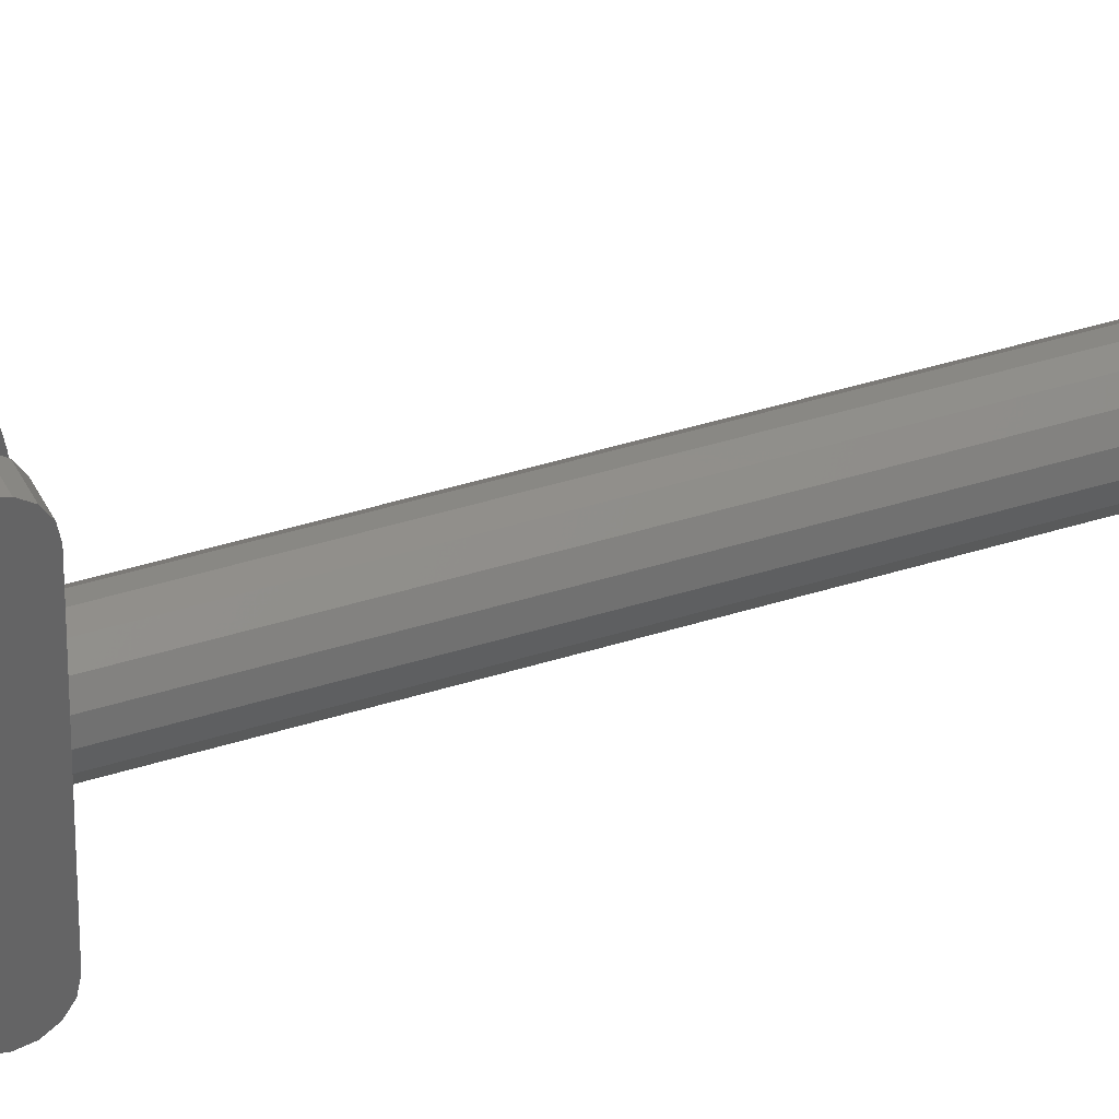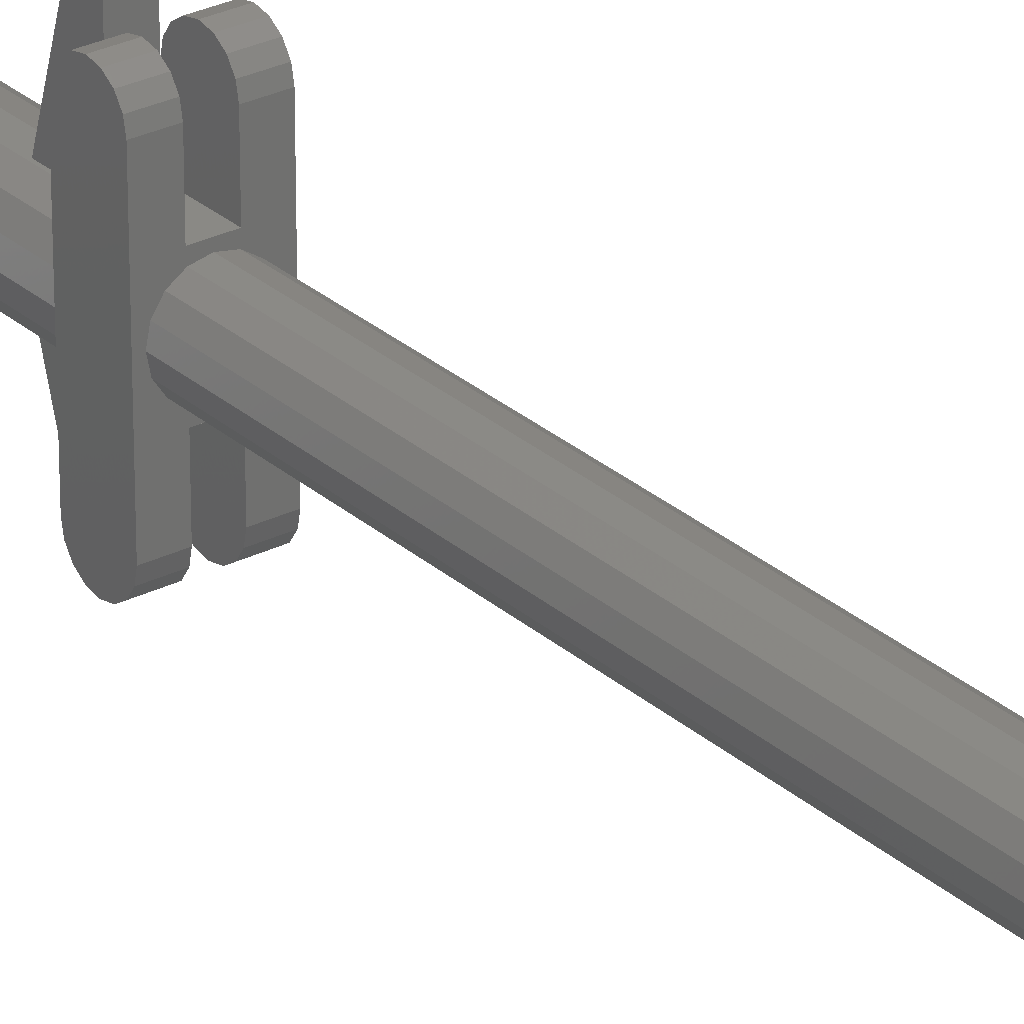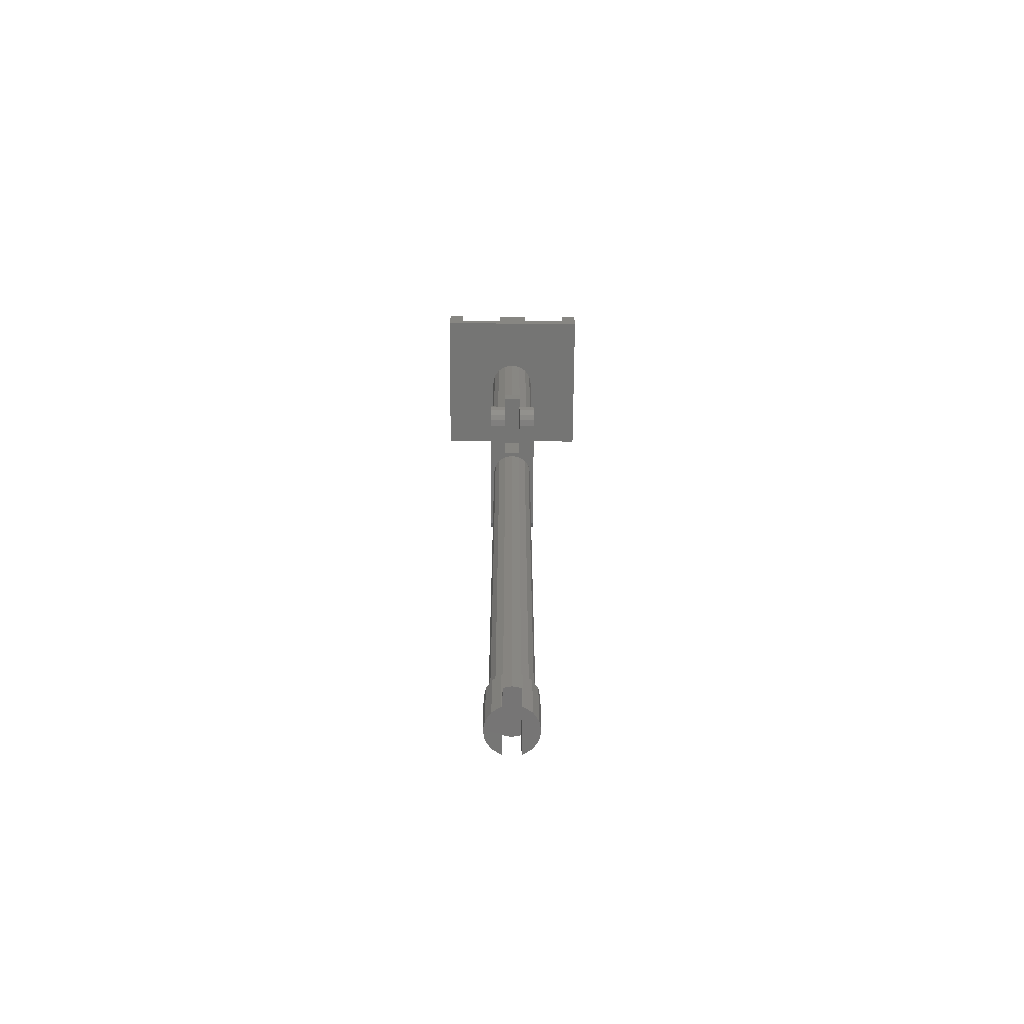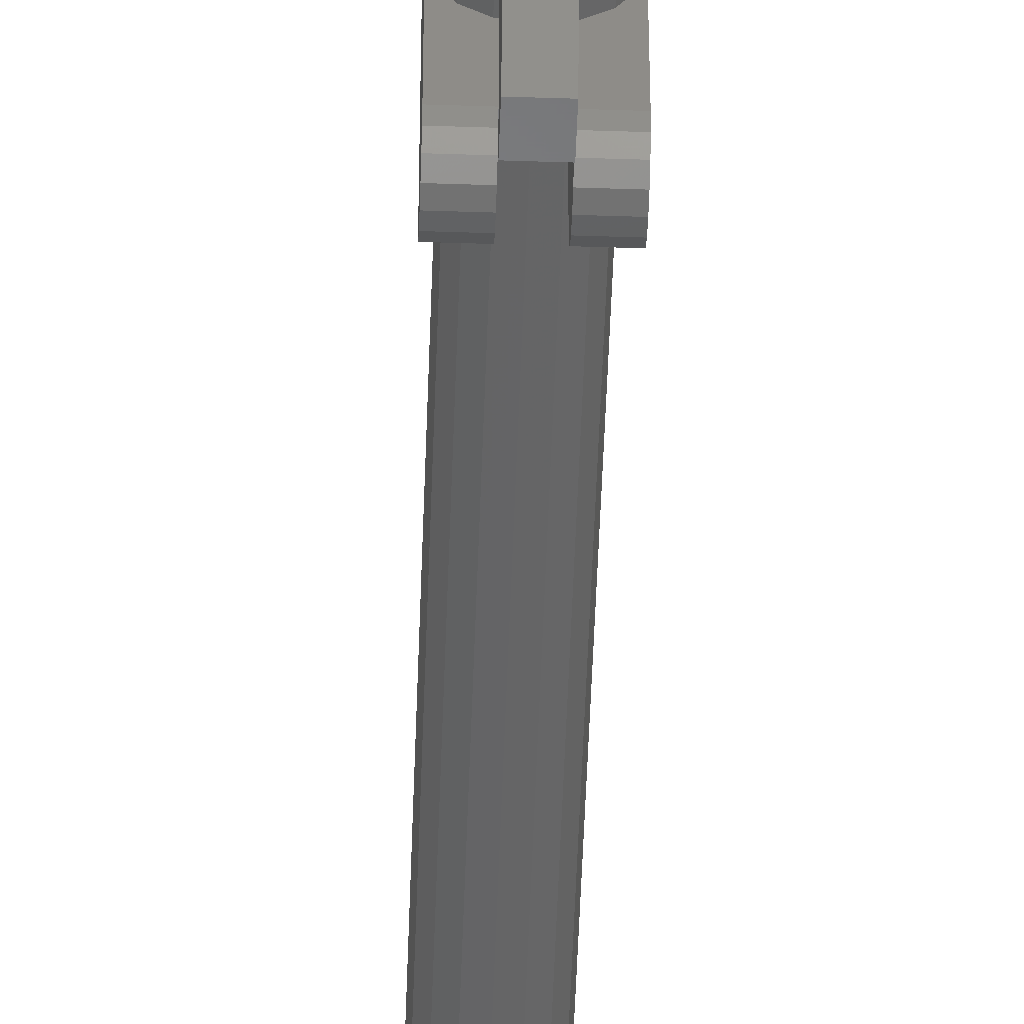
<metadata>
{"format":"stl","ext":"stl","renderer":"f3d","projection":"perspective","resolution":1024,"background":"white","views":[{"elev":38.2,"azim":-112.4,"up":"+Z"},{"elev":28.0,"azim":-37.2,"up":"+Z"},{"elev":-67.5,"azim":-0.4,"up":"+Y"},{"elev":-53.2,"azim":178.0,"up":"+Z"}]}
</metadata>
<code>
# stl→obj: 294 verts, 492 faces
v 0 0 -0.24
v 0.09184 0 -0.2217
v 0.24 0 -0.24
v 0.1697 0 -0.1697
v 0.2217 0 -0.09184
v 0.24 0 0
v -0.24 0 -0
v -0.2217 0 -0.09184
v -0.24 0 -0.24
v -0.1697 0 -0.1697
v -0.09184 0 -0.2217
v -0 0 0.24
v -0.09184 0 0.2217
v -0.24 0 0.24
v -0.1697 0 0.1697
v -0.2217 0 0.09184
v 0.2217 0 0.09184
v 0.24 0 0.24
v 0.1697 0 0.1697
v 0.09184 0 0.2217
v 0.24 0 0.56
v 0.24 -0.01218 0.6212
v 0.24 -0.16 0.56
v 0.24 -0.04686 0.6731
v 0.24 -0.09877 0.7078
v 0.24 -0.16 0.72
v 0.24 -0.2212 0.7078
v 0.24 -0.2731 0.6731
v 0.24 -0.3078 0.6212
v 0.24 -0.32 0.56
v 0.08 -0.16 0.56
v 0.08 -0.32 0.56
v 0.08 -0.3078 0.6212
v 0.08 -0.2731 0.6731
v 0.08 -0.2212 0.7078
v 0.08 -0.16 0.72
v 0.08 -0.09877 0.7078
v 0.08 -0.04686 0.6731
v 0.08 -0.01218 0.6212
v 0.08 0 0.56
v -0.08 0 0.56
v -0.08 -0.01218 0.6212
v -0.08 -0.16 0.56
v -0.08 -0.04686 0.6731
v -0.08 -0.09877 0.7078
v -0.08 -0.16 0.72
v -0.08 -0.2212 0.7078
v -0.08 -0.2731 0.6731
v -0.08 -0.3078 0.6212
v -0.08 -0.32 0.56
v -0.24 -0.16 0.56
v -0.24 -0.32 0.56
v -0.24 -0.3078 0.6212
v -0.24 -0.2731 0.6731
v -0.24 -0.2212 0.7078
v -0.24 -0.16 0.72
v -0.24 -0.09877 0.7078
v -0.24 -0.04686 0.6731
v -0.24 -0.01218 0.6212
v -0.24 0 0.56
v -0.24 0 -0.56
v -0.24 -0.01218 -0.6212
v -0.24 -0.16 -0.56
v -0.24 -0.04686 -0.6731
v -0.24 -0.09877 -0.7078
v -0.24 -0.16 -0.72
v -0.24 -0.2212 -0.7078
v -0.24 -0.2731 -0.6731
v -0.24 -0.3078 -0.6212
v -0.24 -0.32 -0.56
v -0.08 -0.16 -0.56
v -0.08 -0.32 -0.56
v -0.08 -0.3078 -0.6212
v -0.08 -0.2731 -0.6731
v -0.08 -0.2212 -0.7078
v -0.08 -0.16 -0.72
v -0.08 -0.09877 -0.7078
v -0.08 -0.04686 -0.6731
v -0.08 -0.01218 -0.6212
v -0.08 0 -0.56
v 0.08 0 -0.56
v 0.08 -0.01218 -0.6212
v 0.08 -0.16 -0.56
v 0.08 -0.04686 -0.6731
v 0.08 -0.09877 -0.7078
v 0.08 -0.16 -0.72
v 0.08 -0.2212 -0.7078
v 0.08 -0.2731 -0.6731
v 0.08 -0.3078 -0.6212
v 0.08 -0.32 -0.56
v 0.24 -0.16 -0.56
v 0.24 -0.32 -0.56
v 0.24 -0.3078 -0.6212
v 0.24 -0.2731 -0.6731
v 0.24 -0.2212 -0.7078
v 0.24 -0.16 -0.72
v 0.24 -0.09877 -0.7078
v 0.24 -0.04686 -0.6731
v 0.24 -0.01218 -0.6212
v 0.24 0 -0.56
v 0.24 -0.32 0.24
v -0 -0.32 0.24
v 0.09184 -0.32 0.2217
v 0.1697 -0.32 0.1697
v 0.2217 -0.32 0.09184
v 0.24 -0.32 0
v -0.24 -0.32 0.24
v -0.24 -0.32 -0
v -0.2217 -0.32 0.09184
v -0.1697 -0.32 0.1697
v -0.09184 -0.32 0.2217
v -0.24 -0.32 -0.24
v 0 -0.32 -0.24
v -0.09184 -0.32 -0.2217
v -0.1697 -0.32 -0.1697
v -0.2217 -0.32 -0.09184
v 0.24 -0.32 -0.24
v 0.2217 -0.32 -0.09184
v 0.1697 -0.32 -0.1697
v 0.09184 -0.32 -0.2217
v 0.8 2.88 -0.8
v 0.8 3.2 -0.8
v 0.8 3.2 0.8
v 0.8 2.88 0.8
v -0.8 2.88 0.8
v -0.8 3.2 0.8
v -0.8 3.2 -0.8
v -0.8 2.88 -0.8
v 0.64 3 0.16
v 0.16 3 0.16
v 0.16 3 0.8
v 0.64 3 0.8
v 0.64 3.2 0.16
v 0.16 3.2 0.16
v 0.64 3.2 0.8
v 0.16 3.2 0.8
v -0.16 3 0.16
v -0.64 3 0.16
v -0.64 3 0.8
v -0.16 3 0.8
v -0.16 3.2 0.16
v -0.64 3.2 0.16
v -0.16 3.2 0.8
v -0.64 3.2 0.8
v -0.64 3 -0.16
v -0.16 3 -0.16
v -0.16 3 -0.8
v -0.64 3 -0.8
v -0.64 3.2 -0.16
v -0.16 3.2 -0.16
v -0.64 3.2 -0.8
v -0.16 3.2 -0.8
v 0.16 3 -0.16
v 0.64 3 -0.16
v 0.64 3 -0.8
v 0.16 3 -0.8
v 0.16 3.2 -0.16
v 0.64 3.2 -0.16
v 0.16 3.2 -0.8
v 0.64 3.2 -0.8
v -0.16 3.2 -0.802
v -0.08 0.16 0.76
v -0.08 0.32 0.2241
v -0.08 0 0.2241
v -0.08 0 0.76
v -0.08 0.16 -0.76
v -0.08 0 -0.76
v -0.08 0 -0.2241
v -0.08 0.32 -0.2241
v 0.08 0.32 0.2241
v 0.08 0.16 0.76
v 0.08 0 0.76
v 0.08 0 0.2241
v 0.08 0 -0.76
v 0.08 0.16 -0.76
v 0.08 0.32 -0.2241
v 0.08 0 -0.2241
v 0.08 -0.32 0.24
v 0.08 0 0.24
v -0.08 -0.32 0.24
v -0.08 0 0.24
v -0.08 -0.32 -0.24
v -0.08 0 -0.24
v 0.08 -0.32 -0.24
v 0.08 0 -0.24
v -0.09184 -6.16 0.2217
v -0.08 -6.16 0.2241
v -0.08 -5.84 0.2241
v -0.09184 -5.84 0.2217
v 0.08 -6.16 0.2241
v 0.09184 -6.16 0.2217
v 0.09184 -5.84 0.2217
v 0.08 -5.84 0.2241
v 0.09184 -6.16 -0.2217
v 0.08 -6.16 -0.2241
v 0.08 -5.84 -0.2241
v 0.09184 -5.84 -0.2217
v -0.08 -6.16 -0.2241
v -0.09184 -6.16 -0.2217
v -0.09184 -5.84 -0.2217
v -0.08 -5.84 -0.2241
v 0 -5.84 -0.24
v 0 -5.84 0.24
v -0.08 -6.16 0
v -0.1697 -6.16 0.1697
v -0.2217 -6.16 0.09184
v -0.24 -6.16 0
v -0.1697 -6.16 -0.1697
v -0.2217 -6.16 -0.09184
v 0.08 -6.16 0
v 0.1697 -6.16 -0.1697
v 0.2217 -6.16 -0.09184
v 0.24 -6.16 0
v 0.1697 -6.16 0.1697
v 0.2217 -6.16 0.09184
v 0.24 2.88 0
v 0.2217 2.88 -0.09184
v 0.1697 2.88 -0.1697
v 0.09184 2.88 -0.2217
v 0 2.88 -0.24
v -0.09184 2.88 -0.2217
v -0.1697 2.88 -0.1697
v -0.2217 2.88 -0.09184
v -0.24 2.88 -0
v -0.2217 2.88 0.09184
v -0.1697 2.88 0.1697
v -0.09184 2.88 0.2217
v -0 2.88 0.24
v 0.09184 2.88 0.2217
v 0.1697 2.88 0.1697
v 0.2217 2.88 0.09184
v 0.2 -0.32 0
v 0.1848 -0.32 0.07654
v 0.1414 -0.32 0.1414
v 0.07654 -0.32 0.1848
v -0 -0.32 0.2
v -0.07654 -0.32 0.1848
v -0.1414 -0.32 0.1414
v -0.1848 -0.32 0.07654
v -0.2 -0.32 -0
v -0.1848 -0.32 -0.07654
v -0.1414 -0.32 -0.1414
v -0.07654 -0.32 -0.1848
v 0 -0.32 -0.2
v 0.07654 -0.32 -0.1848
v 0.1414 -0.32 -0.1414
v 0.1848 -0.32 -0.07654
v 0.2 -5.6 0
v 0.24 -5.6 0
v 0.2217 -5.6 -0.09184
v 0.1848 -5.6 -0.07654
v 0.1697 -5.6 -0.1697
v 0.1414 -5.6 -0.1414
v 0.09184 -5.6 -0.2217
v 0.07654 -5.6 -0.1848
v 0 -5.6 -0.24
v 0 -5.6 -0.2
v -0.09184 -5.6 -0.2217
v -0.07654 -5.6 -0.1848
v -0.1697 -5.6 -0.1697
v -0.1414 -5.6 -0.1414
v -0.2217 -5.6 -0.09184
v -0.1848 -5.6 -0.07654
v -0.24 -5.6 -0
v -0.2 -5.6 -0
v -0.2217 -5.6 0.09184
v -0.1848 -5.6 0.07654
v -0.1697 -5.6 0.1697
v -0.1414 -5.6 0.1414
v -0.09184 -5.6 0.2217
v -0.07654 -5.6 0.1848
v -0 -5.6 0.24
v -0 -5.6 0.2
v 0.09184 -5.6 0.2217
v 0.07654 -5.6 0.1848
v 0.1697 -5.6 0.1697
v 0.1414 -5.6 0.1414
v 0.2217 -5.6 0.09184
v 0.1848 -5.6 0.07654
v 0.24 -5.84 0
v 0.2217 -5.84 0.09184
v 0.1697 -5.84 0.1697
v -0 -5.84 0.24
v -0.1697 -5.84 0.1697
v -0.2217 -5.84 0.09184
v -0.24 -5.84 -0
v -0.2217 -5.84 -0.09184
v -0.1697 -5.84 -0.1697
v 0.1697 -5.84 -0.1697
v 0.2217 -5.84 -0.09184
v 0.24 -6.16 1e-06
v 0.24 -5.84 1e-06
v -0.24 -6.16 -1e-06
v -0.24 -5.84 -1e-06
f 1 2 3
f 2 4 3
f 4 5 3
f 5 6 3
f 7 8 9
f 8 10 9
f 10 11 9
f 11 1 9
f 12 13 14
f 13 15 14
f 15 16 14
f 16 7 14
f 6 17 18
f 17 19 18
f 19 20 18
f 20 12 18
f 21 22 23
f 22 24 23
f 24 25 23
f 25 26 23
f 26 27 23
f 27 28 23
f 28 29 23
f 29 30 23
f 31 32 33
f 31 33 34
f 31 34 35
f 31 35 36
f 31 36 37
f 31 37 38
f 31 38 39
f 31 39 40
f 41 42 43
f 42 44 43
f 44 45 43
f 45 46 43
f 46 47 43
f 47 48 43
f 48 49 43
f 49 50 43
f 51 52 53
f 51 53 54
f 51 54 55
f 51 55 56
f 51 56 57
f 51 57 58
f 51 58 59
f 51 59 60
f 61 62 63
f 62 64 63
f 64 65 63
f 65 66 63
f 66 67 63
f 67 68 63
f 68 69 63
f 69 70 63
f 71 72 73
f 71 73 74
f 71 74 75
f 71 75 76
f 71 76 77
f 71 77 78
f 71 78 79
f 71 79 80
f 81 82 83
f 82 84 83
f 84 85 83
f 85 86 83
f 86 87 83
f 87 88 83
f 88 89 83
f 89 90 83
f 91 92 93
f 91 93 94
f 91 94 95
f 91 95 96
f 91 96 97
f 91 97 98
f 91 98 99
f 91 99 100
f 101 102 103
f 101 103 104
f 101 104 105
f 101 105 106
f 107 108 109
f 107 109 110
f 107 110 111
f 107 111 102
f 112 113 114
f 112 114 115
f 112 115 116
f 112 116 108
f 117 106 118
f 117 118 119
f 117 119 120
f 117 120 113
f 121 122 123
f 121 123 124
f 125 126 127
f 125 127 128
f 124 125 128
f 124 128 121
f 129 130 131
f 129 131 132
f 129 133 134
f 129 134 130
f 132 135 133
f 132 133 129
f 130 134 136
f 130 136 131
f 137 138 139
f 137 139 140
f 137 141 142
f 137 142 138
f 140 143 141
f 140 141 137
f 138 142 144
f 138 144 139
f 145 146 147
f 145 147 148
f 145 149 150
f 145 150 146
f 148 151 149
f 148 149 145
f 146 150 152
f 146 152 147
f 153 154 155
f 153 155 156
f 153 157 158
f 153 158 154
f 156 159 157
f 156 157 153
f 154 158 160
f 154 160 155
f 151 127 126
f 151 126 144
f 122 160 135
f 122 135 123
f 133 158 149
f 133 149 142
f 134 141 143
f 134 143 136
f 159 161 150
f 159 150 157
f 155 121 128
f 155 128 148
f 160 122 121
f 160 121 155
f 127 151 148
f 127 148 128
f 152 159 156
f 152 156 147
f 124 132 139
f 124 139 125
f 123 135 132
f 123 132 124
f 144 126 125
f 144 125 139
f 136 143 140
f 136 140 131
f 162 163 164
f 162 164 165
f 166 167 168
f 166 168 169
f 170 171 172
f 170 172 173
f 174 175 176
f 174 176 177
f 101 30 32
f 101 32 178
f 21 18 179
f 21 179 40
f 52 107 180
f 52 180 50
f 14 60 41
f 14 41 181
f 112 70 72
f 112 72 182
f 61 9 183
f 61 183 80
f 92 117 184
f 92 184 90
f 3 100 81
f 3 81 185
f 186 187 188
f 186 188 189
f 190 191 192
f 190 192 193
f 194 195 196
f 194 196 197
f 198 199 200
f 198 200 201
f 201 202 203
f 201 203 188
f 204 187 186
f 204 186 205
f 204 205 206
f 204 206 207
f 208 204 207
f 208 207 209
f 198 204 208
f 198 208 199
f 193 203 202
f 193 202 196
f 210 195 194
f 210 194 211
f 210 211 212
f 210 212 213
f 214 210 213
f 214 213 215
f 190 210 214
f 190 214 191
f 216 6 5
f 216 5 217
f 217 5 4
f 217 4 218
f 218 4 2
f 218 2 219
f 219 2 1
f 219 1 220
f 220 1 11
f 220 11 221
f 221 11 10
f 221 10 222
f 222 10 8
f 222 8 223
f 223 8 7
f 223 7 224
f 224 7 16
f 224 16 225
f 225 16 15
f 225 15 226
f 226 15 13
f 226 13 227
f 227 13 12
f 227 12 228
f 228 12 20
f 228 20 229
f 229 20 19
f 229 19 230
f 230 19 17
f 230 17 231
f 231 17 6
f 231 6 216
f 164 173 172
f 164 172 165
f 171 162 165
f 171 165 172
f 162 171 170
f 162 170 163
f 167 174 177
f 167 177 168
f 174 167 166
f 174 166 175
f 169 176 175
f 169 175 166
f 21 40 39
f 21 39 22
f 22 39 38
f 22 38 24
f 24 38 37
f 24 37 25
f 25 37 36
f 25 36 26
f 26 36 35
f 26 35 27
f 27 35 34
f 27 34 28
f 28 34 33
f 28 33 29
f 29 33 32
f 29 32 30
f 41 60 59
f 41 59 42
f 42 59 58
f 42 58 44
f 44 58 57
f 44 57 45
f 45 57 56
f 45 56 46
f 46 56 55
f 46 55 47
f 47 55 54
f 47 54 48
f 48 54 53
f 48 53 49
f 49 53 52
f 49 52 50
f 21 30 92
f 21 92 100
f 32 40 179
f 32 179 178
f 184 185 81
f 184 81 90
f 181 180 178
f 181 178 179
f 185 184 182
f 185 182 183
f 180 181 41
f 180 41 50
f 72 80 183
f 72 183 182
f 61 70 52
f 61 52 60
f 61 80 79
f 61 79 62
f 62 79 78
f 62 78 64
f 64 78 77
f 64 77 65
f 65 77 76
f 65 76 66
f 66 76 75
f 66 75 67
f 67 75 74
f 67 74 68
f 68 74 73
f 68 73 69
f 69 73 72
f 69 72 70
f 81 100 99
f 81 99 82
f 82 99 98
f 82 98 84
f 84 98 97
f 84 97 85
f 85 97 96
f 85 96 86
f 86 96 95
f 86 95 87
f 87 95 94
f 87 94 88
f 88 94 93
f 88 93 89
f 89 93 92
f 89 92 90
f 232 106 105
f 232 105 233
f 233 105 104
f 233 104 234
f 234 104 103
f 234 103 235
f 235 103 102
f 235 102 236
f 236 102 111
f 236 111 237
f 237 111 110
f 237 110 238
f 238 110 109
f 238 109 239
f 239 109 108
f 239 108 240
f 240 108 116
f 240 116 241
f 241 116 115
f 241 115 242
f 242 115 114
f 242 114 243
f 243 114 113
f 243 113 244
f 244 113 120
f 244 120 245
f 245 120 119
f 245 119 246
f 246 119 118
f 246 118 247
f 247 118 106
f 247 106 232
f 248 249 250
f 248 250 251
f 251 250 252
f 251 252 253
f 253 252 254
f 253 254 255
f 255 254 256
f 255 256 257
f 257 256 258
f 257 258 259
f 259 258 260
f 259 260 261
f 261 260 262
f 261 262 263
f 263 262 264
f 263 264 265
f 265 264 266
f 265 266 267
f 267 266 268
f 267 268 269
f 269 268 270
f 269 270 271
f 271 270 272
f 271 272 273
f 273 272 274
f 273 274 275
f 275 274 276
f 275 276 277
f 277 276 278
f 277 278 279
f 279 278 249
f 279 249 248
f 248 232 233
f 248 233 279
f 279 233 234
f 279 234 277
f 277 234 235
f 277 235 275
f 275 235 236
f 275 236 273
f 273 236 237
f 273 237 271
f 271 237 238
f 271 238 269
f 269 238 239
f 269 239 267
f 267 239 240
f 267 240 265
f 265 240 241
f 265 241 263
f 263 241 242
f 263 242 261
f 261 242 243
f 261 243 259
f 259 243 244
f 259 244 257
f 257 244 245
f 257 245 255
f 255 245 246
f 255 246 253
f 253 246 247
f 253 247 251
f 251 247 232
f 251 232 248
f 280 249 278
f 280 278 281
f 281 278 276
f 281 276 282
f 282 276 274
f 282 274 192
f 192 274 272
f 192 272 283
f 283 272 270
f 283 270 189
f 189 270 268
f 189 268 284
f 284 268 266
f 284 266 285
f 285 266 264
f 285 264 286
f 286 264 262
f 286 262 287
f 287 262 260
f 287 260 288
f 288 260 258
f 288 258 200
f 200 258 256
f 200 256 202
f 202 256 254
f 202 254 197
f 197 254 252
f 197 252 289
f 289 252 250
f 289 250 290
f 290 250 249
f 290 249 280
f 192 191 214
f 192 214 282
f 282 214 215
f 282 215 281
f 281 215 291
f 281 291 292
f 292 291 212
f 292 212 290
f 290 212 211
f 290 211 289
f 289 211 194
f 289 194 197
f 200 199 208
f 200 208 288
f 288 208 209
f 288 209 287
f 287 209 293
f 287 293 294
f 294 293 206
f 294 206 285
f 285 206 205
f 285 205 284
f 284 205 186
f 284 186 189
f 187 198 201
f 187 201 188
f 195 190 193
f 195 193 196

</code>
